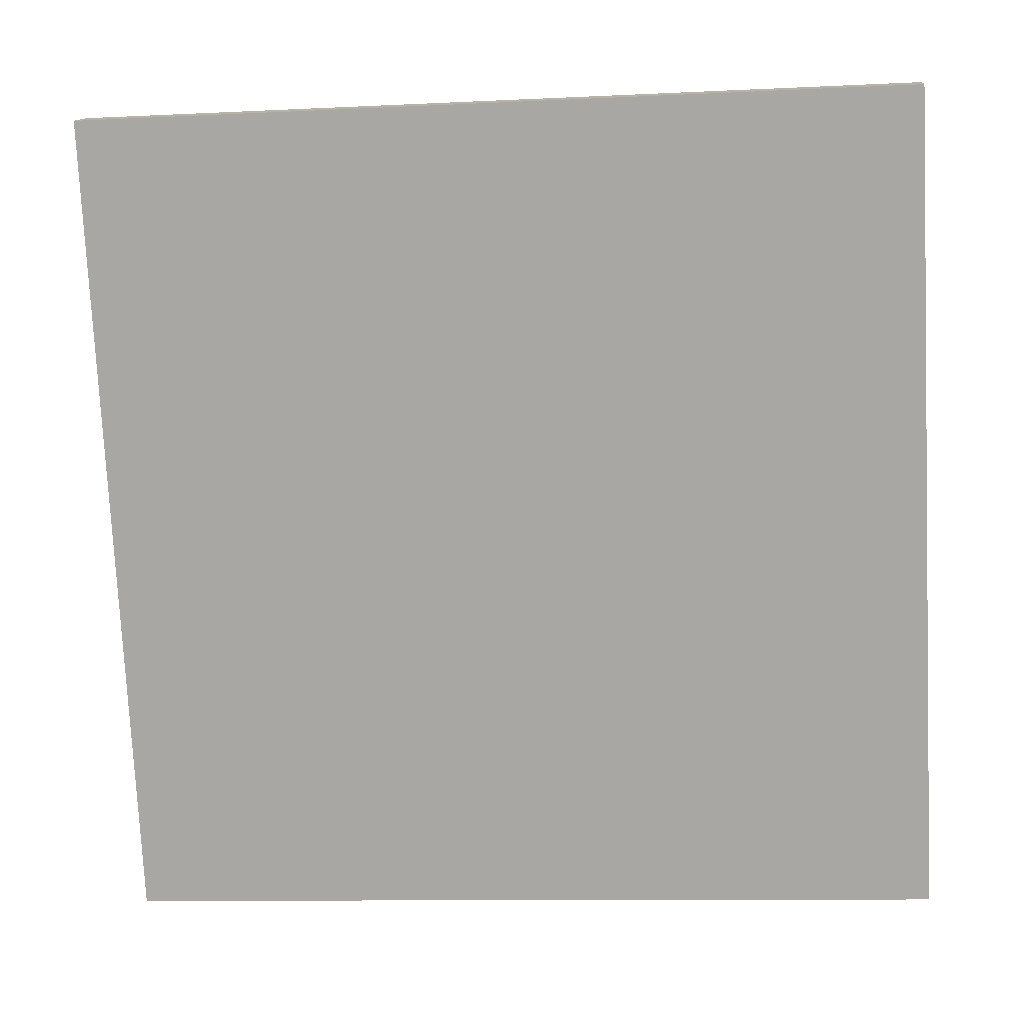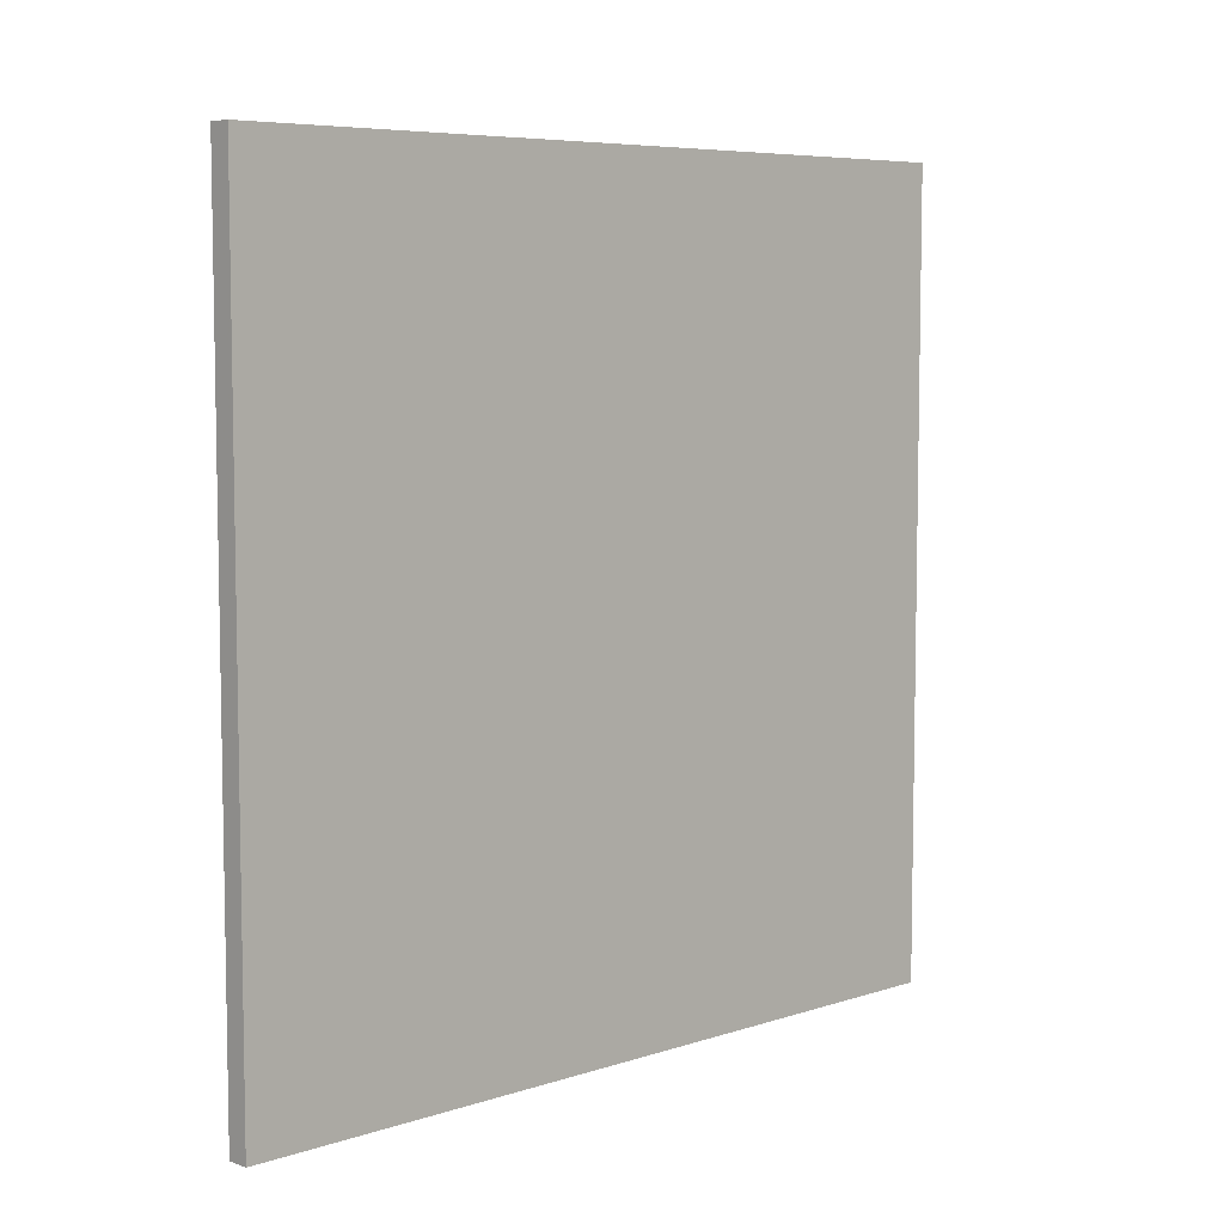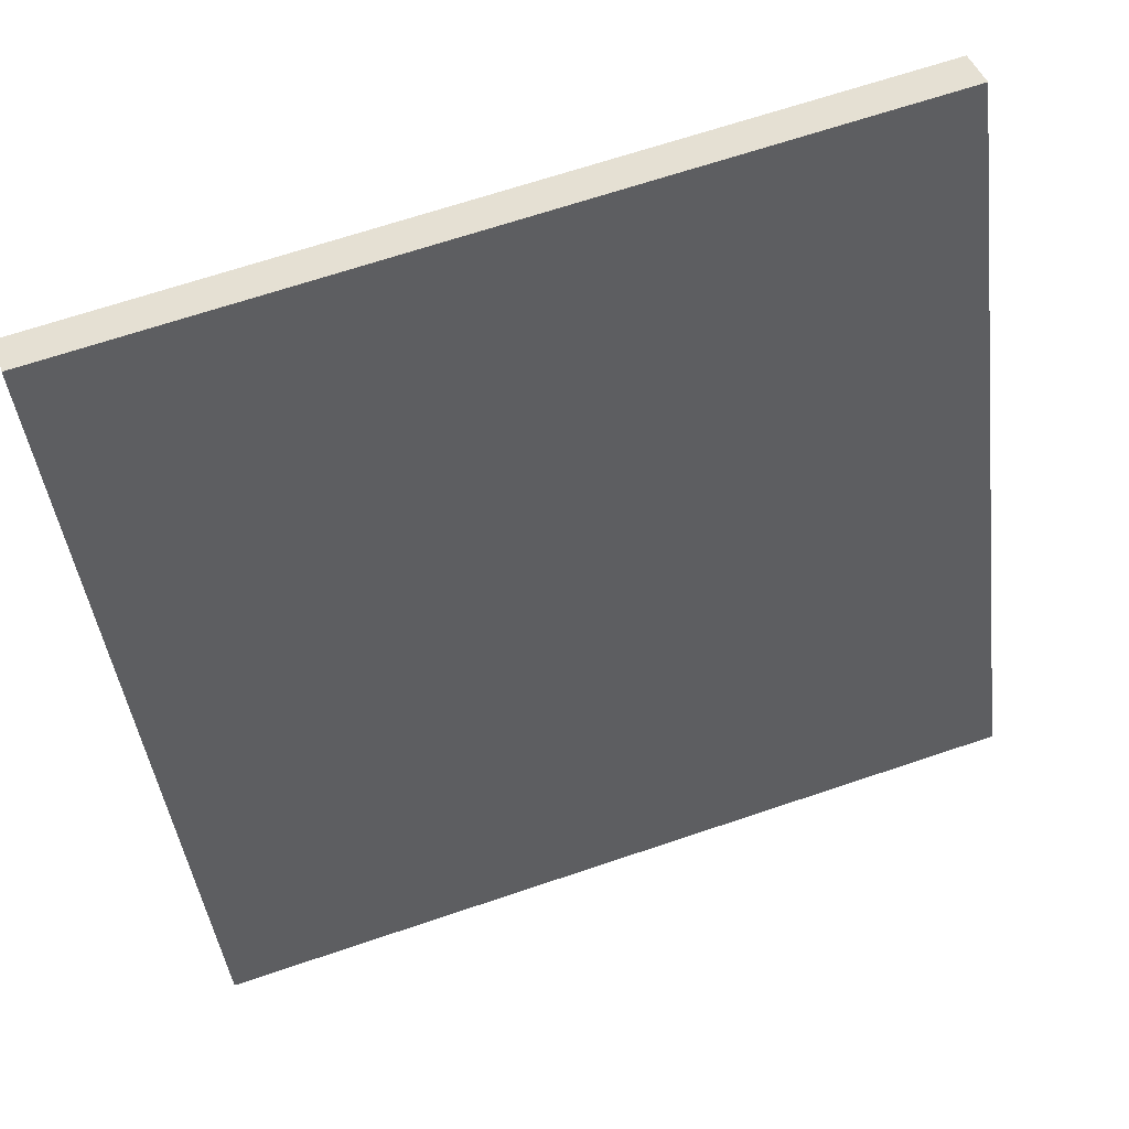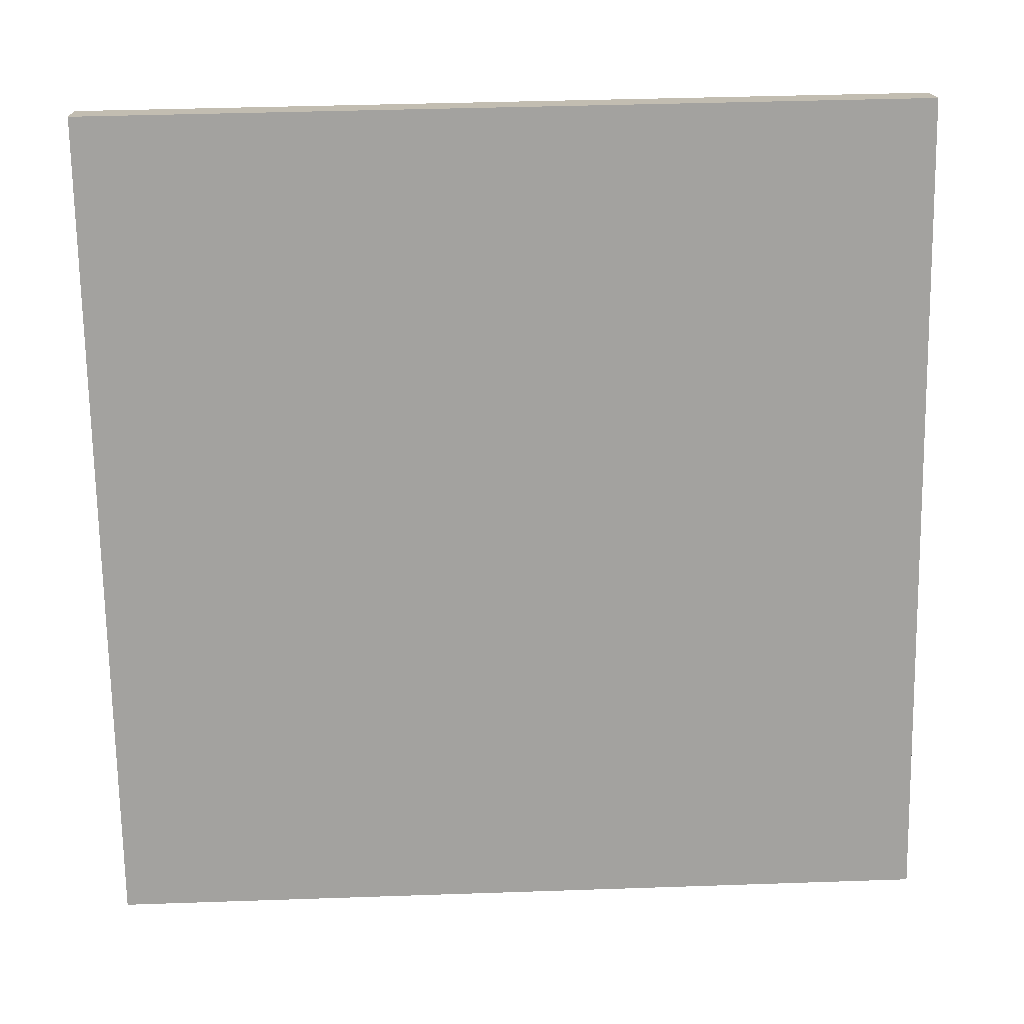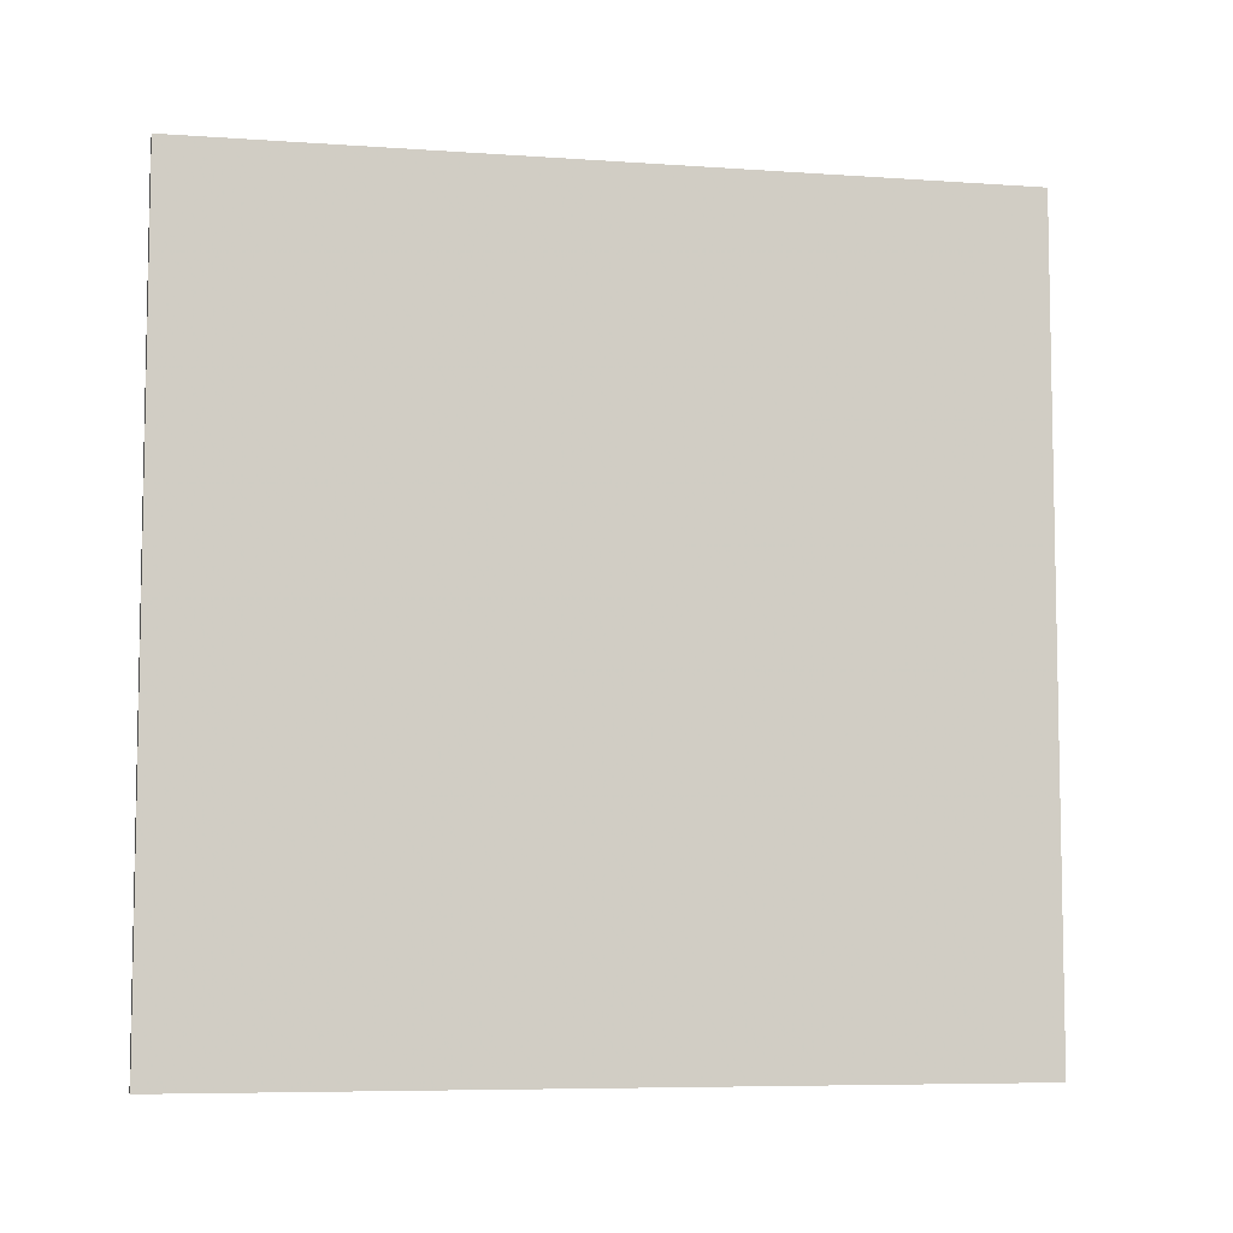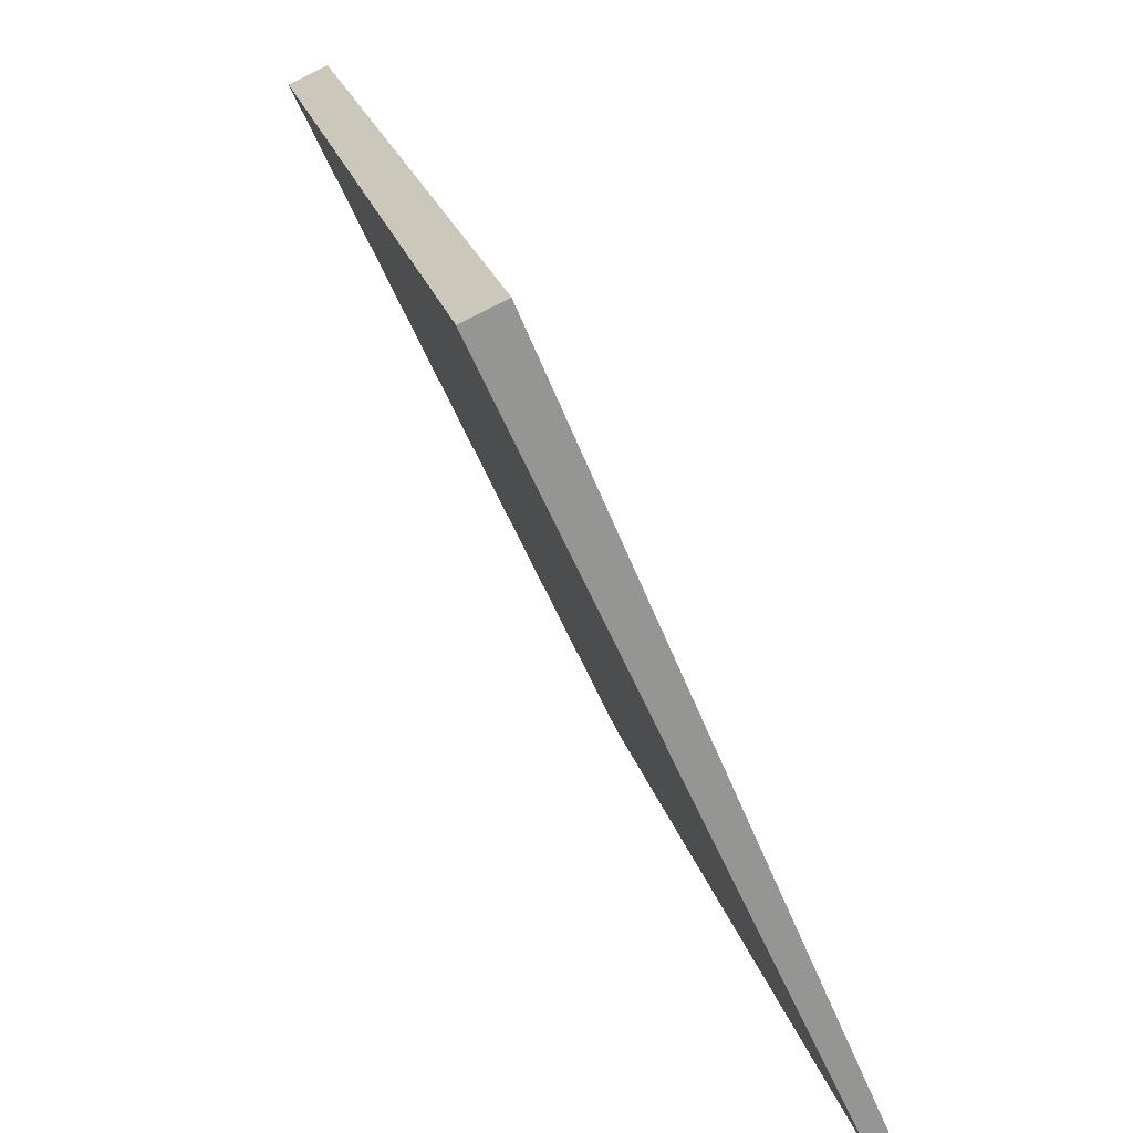
<metadata>
{"format":"obj","ext":"obj","renderer":"f3d","projection":"perspective","resolution":1024,"background":"white","views":[{"elev":-10.6,"azim":96.8,"up":"+Y"},{"elev":6.7,"azim":22.0,"up":"+Z"},{"elev":67.4,"azim":-108.7,"up":"+Y"},{"elev":40.8,"azim":-92.4,"up":"+Y"},{"elev":-6.9,"azim":54.0,"up":"+Z"},{"elev":22.7,"azim":166.1,"up":"+Y"}]}
</metadata>
<code>
v 3.696 80.75 -3.522
v 3.696 80.75 3.522
v 3.872 80.67 -3.522
v 3.872 80.67 3.522
v 6.448 87.23 -3.522
v 6.448 87.23 3.522
v 6.785 87.08 -3.522
v 6.785 87.08 3.522
f 1 3 4
f 4 2 1
f 5 6 8
f 8 7 5
f 1 2 6
f 6 5 1
f 3 7 8
f 8 4 3
f 1 5 7
f 7 3 1
f 2 4 8
f 8 6 2

</code>
